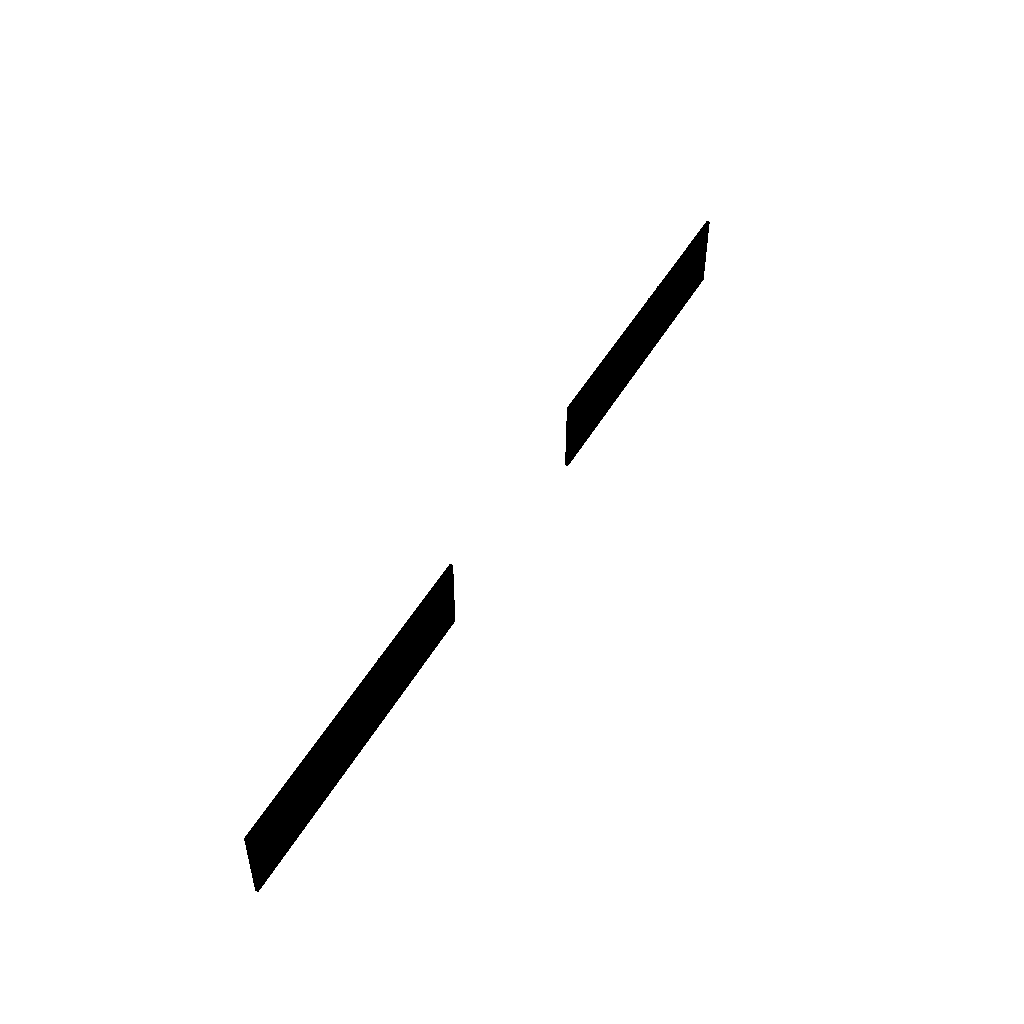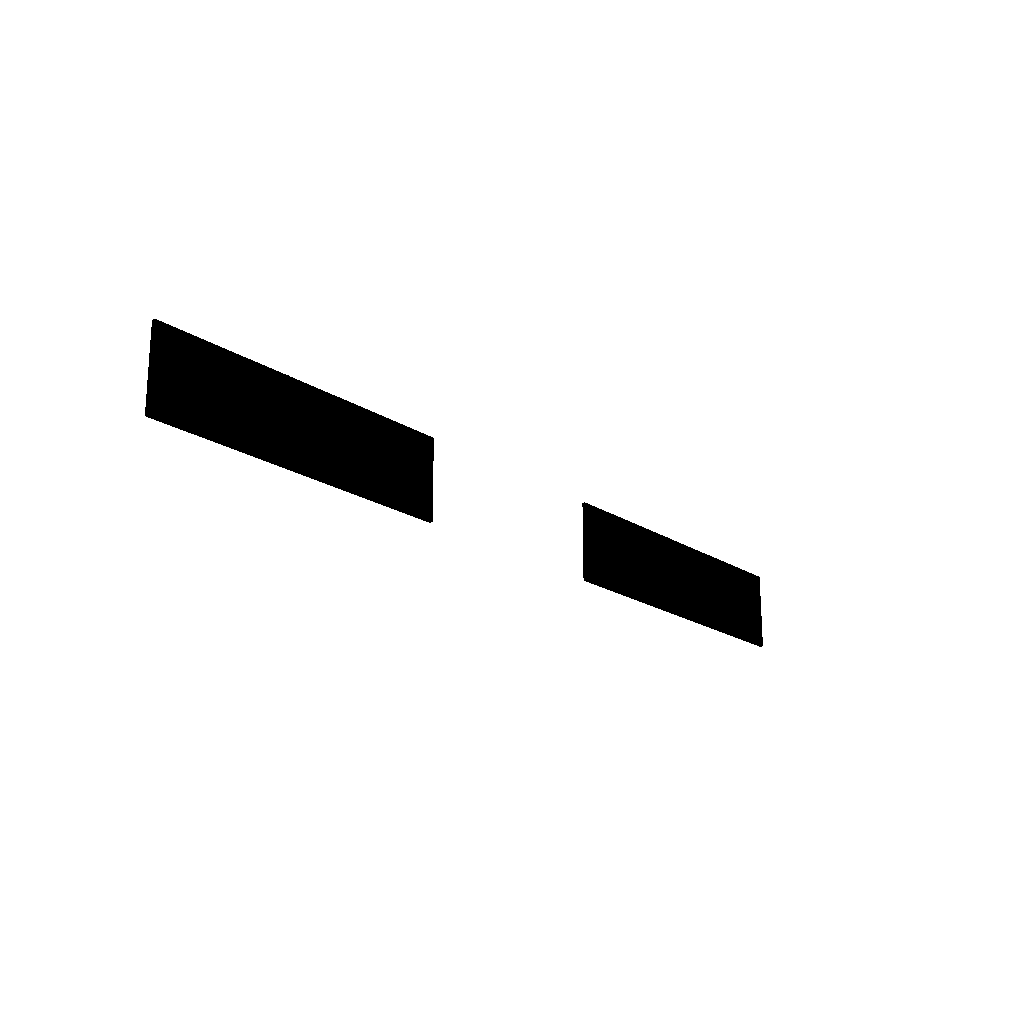
<metadata>
{"format":"obj","ext":"obj","renderer":"f3d","projection":"perspective","resolution":1024,"background":"white","views":[{"elev":48.4,"azim":118.9,"up":"+Y"},{"elev":-19.6,"azim":-50.1,"up":"+Y"}]}
</metadata>
<code>
v -1.4 1 0
v -5.4 2 0
v -5.4 1 0
v -1.4 2 0
v 5.4 1 0
v 1.4 2 0
v 1.4 1 0
v 5.4 2 0
v 5.405 0.995 0.02
v 1.395 0.995 -0.02
v 1.395 0.995 0.02
v 5.405 0.995 -0.02
v 5.405 1.005 -0.02
v 1.395 0.995 -0.02
v 5.405 0.995 -0.02
v 1.395 1.005 -0.02
v 5.395 1.005 0.02
v 1.405 1.005 -0.02
v 5.395 1.005 -0.02
v 1.405 1.005 0.02
v 5.395 1.245 0.02
v 1.405 1.245 -0.02
v 1.405 1.245 0.02
v 5.395 1.245 -0.02
v 5.395 1.255 -0.02
v 1.405 1.245 -0.02
v 5.395 1.245 -0.02
v 1.405 1.255 -0.02
v 5.395 1.255 0.02
v 1.405 1.255 -0.02
v 5.395 1.255 -0.02
v 1.405 1.255 0.02
v 5.395 1.495 0.02
v 1.405 1.495 -0.02
v 1.405 1.495 0.02
v 5.395 1.495 -0.02
v 5.395 1.505 -0.02
v 1.405 1.495 -0.02
v 5.395 1.495 -0.02
v 1.405 1.505 -0.02
v 5.395 1.505 0.02
v 1.405 1.505 -0.02
v 5.395 1.505 -0.02
v 1.405 1.505 0.02
v 5.395 1.745 0.02
v 1.405 1.745 -0.02
v 1.405 1.745 0.02
v 5.395 1.745 -0.02
v 5.395 1.755 -0.02
v 1.405 1.745 -0.02
v 5.395 1.745 -0.02
v 1.405 1.755 -0.02
v 5.395 1.755 0.02
v 1.405 1.755 -0.02
v 5.395 1.755 -0.02
v 1.405 1.755 0.02
v 5.4 1.995 0.02
v 1.4 1.995 -0.02
v 1.4 1.995 0.02
v 5.4 1.995 -0.02
v 5.405 2.005 -0.02
v 1.395 1.995 -0.02
v 5.405 1.995 -0.02
v 1.395 2.005 -0.02
v 5.405 2.005 0.02
v 1.395 2.005 -0.02
v 5.405 2.005 -0.02
v 1.395 2.005 0.02
v 5.405 1.995 -0.02
v 5.395 1.005 -0.02
v 5.405 1.005 -0.02
v 5.395 1.995 -0.02
v 5.395 1.005 0.02
v 5.395 1.995 -0.02
v 5.395 1.995 0.02
v 5.395 1.005 -0.02
v 5.405 0.995 0.02
v 5.405 2.005 -0.02
v 5.405 0.995 -0.02
v 5.405 2.005 0.02
v 4.905 2.005 -0.02
v 4.895 0.995 -0.02
v 4.905 0.995 -0.02
v 4.895 2.005 -0.02
v 4.895 0.995 0.02
v 4.895 2.005 -0.02
v 4.895 2.005 0.02
v 4.895 0.995 -0.02
v 4.905 0.995 0.02
v 4.905 2.005 -0.02
v 4.905 0.995 -0.02
v 4.905 2.005 0.02
v 4.655 2.005 -0.02
v 4.645 0.995 -0.02
v 4.655 0.995 -0.02
v 4.645 2.005 -0.02
v 4.645 0.995 0.02
v 4.645 2.005 -0.02
v 4.645 2.005 0.02
v 4.645 0.995 -0.02
v 4.655 0.995 0.02
v 4.655 2.005 -0.02
v 4.655 0.995 -0.02
v 4.655 2.005 0.02
v 4.405 2.005 -0.02
v 4.395 0.995 -0.02
v 4.405 0.995 -0.02
v 4.395 2.005 -0.02
v 4.395 0.995 0.02
v 4.395 2.005 -0.02
v 4.395 2.005 0.02
v 4.395 0.995 -0.02
v 4.405 0.995 0.02
v 4.405 2.005 -0.02
v 4.405 0.995 -0.02
v 4.405 2.005 0.02
v 3.905 2.005 -0.02
v 3.895 0.995 -0.02
v 3.905 0.995 -0.02
v 3.895 2.005 -0.02
v 3.895 0.995 0.02
v 3.895 2.005 -0.02
v 3.895 2.005 0.02
v 3.895 0.995 -0.02
v 3.905 0.995 0.02
v 3.905 2.005 -0.02
v 3.905 0.995 -0.02
v 3.905 2.005 0.02
v 5.155 2.005 -0.02
v 5.145 0.995 -0.02
v 5.155 0.995 -0.02
v 5.145 2.005 -0.02
v 5.145 0.995 0.023
v 5.145 2.005 -0.02
v 5.145 2.005 0.023
v 5.145 0.995 -0.02
v 5.155 0.995 0.023
v 5.155 2.005 -0.02
v 5.155 0.995 -0.02
v 5.155 2.005 0.023
v 3.905 2.005 -0.02
v 3.895 0.995 -0.02
v 3.905 0.995 -0.02
v 3.895 2.005 -0.02
v 3.895 0.995 0.02
v 3.895 2.005 -0.02
v 3.895 2.005 0.02
v 3.895 0.995 -0.02
v 3.905 0.995 0.02
v 3.905 2.005 -0.02
v 3.905 0.995 -0.02
v 3.905 2.005 0.02
v 3.905 2.005 -0.02
v 3.895 0.995 -0.02
v 3.905 0.995 -0.02
v 3.895 2.005 -0.02
v 3.895 0.995 0.02
v 3.895 2.005 -0.02
v 3.895 2.005 0.02
v 3.895 0.995 -0.02
v 3.905 0.995 0.02
v 3.905 2.005 -0.02
v 3.905 0.995 -0.02
v 3.905 2.005 0.02
v 3.155 2.005 -0.02
v 3.145 0.995 -0.02
v 3.155 0.995 -0.02
v 3.145 2.005 -0.02
v 3.145 0.995 0.029
v 3.145 2.005 -0.02
v 3.145 2.005 0.029
v 3.145 0.995 -0.02
v 3.155 0.995 0.029
v 3.155 2.005 -0.02
v 3.155 0.995 -0.02
v 3.155 2.005 0.029
v 2.905 2.005 -0.02
v 2.895 0.995 -0.021
v 2.905 0.995 -0.02
v 2.895 2.005 -0.021
v 2.895 0.995 0.026
v 2.895 2.005 -0.021
v 2.895 2.005 0.026
v 2.895 0.995 -0.021
v 2.905 0.995 0.026
v 2.905 2.005 -0.02
v 2.905 0.995 -0.02
v 2.905 2.005 0.026
v 2.655 2.005 -0.02
v 2.645 0.995 -0.02
v 2.655 0.995 -0.02
v 2.645 2.005 -0.02
v 2.645 0.995 0.023
v 2.645 2.005 -0.02
v 2.645 2.005 0.023
v 2.645 0.995 -0.02
v 2.655 0.995 0.023
v 2.655 2.005 -0.02
v 2.655 0.995 -0.02
v 2.655 2.005 0.023
v 2.405 2.005 -0.02
v 2.395 0.995 -0.02
v 2.405 0.995 -0.02
v 2.395 2.005 -0.02
v 2.395 0.995 0.02
v 2.395 2.005 -0.02
v 2.395 2.005 0.02
v 2.395 0.995 -0.02
v 2.405 0.995 0.02
v 2.405 2.005 -0.02
v 2.405 0.995 -0.02
v 2.405 2.005 0.02
v 4.155 2.005 -0.02
v 4.145 0.995 -0.02
v 4.155 0.995 -0.02
v 4.145 2.005 -0.02
v 4.145 0.995 0.02
v 4.145 2.005 -0.02
v 4.145 2.005 0.02
v 4.145 0.995 -0.02
v 4.155 0.995 0.02
v 4.155 2.005 -0.02
v 4.155 0.995 -0.02
v 4.155 2.005 0.02
v 3.905 2.005 -0.02
v 3.895 0.995 -0.02
v 3.905 0.995 -0.02
v 3.895 2.005 -0.02
v 3.895 0.995 0.02
v 3.895 2.005 -0.02
v 3.895 2.005 0.02
v 3.895 0.995 -0.02
v 3.905 0.995 0.02
v 3.905 2.005 -0.02
v 3.905 0.995 -0.02
v 3.905 2.005 0.02
v 3.655 2.005 -0.02
v 3.645 0.995 -0.02
v 3.655 0.995 -0.02
v 3.645 2.005 -0.02
v 3.645 0.995 0.02
v 3.645 2.005 -0.02
v 3.645 2.005 0.02
v 3.645 0.995 -0.02
v 3.655 0.995 0.02
v 3.655 2.005 -0.02
v 3.655 0.995 -0.02
v 3.655 2.005 0.02
v 3.405 2.005 -0.02
v 3.395 0.995 -0.02
v 3.405 0.995 -0.02
v 3.395 2.005 -0.02
v 3.395 0.995 0.02
v 3.395 2.005 -0.02
v 3.395 2.005 0.02
v 3.395 0.995 -0.02
v 3.405 0.995 0.02
v 3.405 2.005 -0.02
v 3.405 0.995 -0.02
v 3.405 2.005 0.02
v 1.655 2.005 -0.02
v 1.645 0.995 -0.02
v 1.655 0.995 -0.02
v 1.645 2.005 -0.02
v 1.645 0.995 0.02
v 1.645 2.005 -0.02
v 1.645 2.005 0.02
v 1.645 0.995 -0.02
v 1.655 0.995 0.02
v 1.655 2.005 -0.02
v 1.655 0.995 -0.02
v 1.655 2.005 0.02
v 1.905 2.005 -0.02
v 1.895 0.995 -0.02
v 1.905 0.995 -0.02
v 1.895 2.005 -0.02
v 1.895 0.995 0.02
v 1.895 2.005 -0.02
v 1.895 2.005 0.02
v 1.895 0.995 -0.02
v 1.905 0.995 0.02
v 1.905 2.005 -0.02
v 1.905 0.995 -0.02
v 1.905 2.005 0.02
v 2.155 2.005 -0.02
v 2.145 0.995 -0.02
v 2.155 0.995 -0.02
v 2.145 2.005 -0.02
v 2.145 0.995 0.02
v 2.145 2.005 -0.02
v 2.145 2.005 0.02
v 2.145 0.995 -0.02
v 2.155 0.995 0.02
v 2.155 2.005 -0.02
v 2.155 0.995 -0.02
v 2.155 2.005 0.02
v 1.405 1.995 -0.02
v 1.395 1.005 -0.02
v 1.405 1.005 -0.02
v 1.395 1.995 -0.02
v 1.395 0.995 0.02
v 1.395 2.005 -0.02
v 1.395 2.005 0.02
v 1.395 0.995 -0.02
v 1.405 1.005 0.02
v 1.405 1.995 -0.02
v 1.405 1.005 -0.02
v 1.405 1.995 0.02
v -1.395 0.995 0.02
v -5.405 0.995 -0.02
v -5.405 0.995 0.02
v -1.395 0.995 -0.02
v -1.395 1.005 -0.02
v -5.405 0.995 -0.02
v -1.395 0.995 -0.02
v -5.405 1.005 -0.02
v -1.405 1.005 0.02
v -5.395 1.005 -0.02
v -1.405 1.005 -0.02
v -5.395 1.005 0.02
v -1.405 1.245 0.02
v -5.395 1.245 -0.02
v -5.395 1.245 0.02
v -1.405 1.245 -0.02
v -1.405 1.255 -0.02
v -5.395 1.245 -0.02
v -1.405 1.245 -0.02
v -5.395 1.255 -0.02
v -1.405 1.255 0.02
v -5.395 1.255 -0.02
v -1.405 1.255 -0.02
v -5.395 1.255 0.02
v -1.405 1.495 0.02
v -5.395 1.495 -0.02
v -5.395 1.495 0.02
v -1.405 1.495 -0.02
v -1.405 1.505 -0.02
v -5.395 1.495 -0.02
v -1.405 1.495 -0.02
v -5.395 1.505 -0.02
v -1.405 1.505 0.02
v -5.395 1.505 -0.02
v -1.405 1.505 -0.02
v -5.395 1.505 0.02
v -1.405 1.745 0.02
v -5.395 1.745 -0.02
v -5.395 1.745 0.02
v -1.405 1.745 -0.02
v -1.405 1.755 -0.02
v -5.395 1.745 -0.02
v -1.405 1.745 -0.02
v -5.395 1.755 -0.02
v -1.405 1.755 0.02
v -5.395 1.755 -0.02
v -1.405 1.755 -0.02
v -5.395 1.755 0.02
v -1.4 1.995 0.02
v -5.4 1.995 -0.02
v -5.4 1.995 0.02
v -1.4 1.995 -0.02
v -1.395 2.005 -0.02
v -5.405 1.995 -0.02
v -1.395 1.995 -0.02
v -5.405 2.005 -0.02
v -1.395 2.005 0.02
v -5.405 2.005 -0.02
v -1.395 2.005 -0.02
v -5.405 2.005 0.02
v -1.395 1.995 -0.02
v -1.405 1.005 -0.02
v -1.395 1.005 -0.02
v -1.405 1.995 -0.02
v -1.405 1.005 0.02
v -1.405 1.995 -0.02
v -1.405 1.995 0.02
v -1.405 1.005 -0.02
v -1.395 0.995 0.02
v -1.395 2.005 -0.02
v -1.395 0.995 -0.02
v -1.395 2.005 0.02
v -1.895 2.005 -0.02
v -1.905 0.995 -0.02
v -1.895 0.995 -0.02
v -1.905 2.005 -0.02
v -1.905 0.995 0.02
v -1.905 2.005 -0.02
v -1.905 2.005 0.02
v -1.905 0.995 -0.02
v -1.895 0.995 0.02
v -1.895 2.005 -0.02
v -1.895 0.995 -0.02
v -1.895 2.005 0.02
v -2.145 2.005 -0.02
v -2.155 0.995 -0.02
v -2.145 0.995 -0.02
v -2.155 2.005 -0.02
v -2.155 0.995 0.02
v -2.155 2.005 -0.02
v -2.155 2.005 0.02
v -2.155 0.995 -0.02
v -2.145 0.995 0.02
v -2.145 2.005 -0.02
v -2.145 0.995 -0.02
v -2.145 2.005 0.02
v -2.395 2.005 -0.02
v -2.405 0.995 -0.02
v -2.395 0.995 -0.02
v -2.405 2.005 -0.02
v -2.405 0.995 0.02
v -2.405 2.005 -0.02
v -2.405 2.005 0.02
v -2.405 0.995 -0.02
v -2.395 0.995 0.02
v -2.395 2.005 -0.02
v -2.395 0.995 -0.02
v -2.395 2.005 0.02
v -2.895 2.005 -0.02
v -2.905 0.995 -0.02
v -2.895 0.995 -0.02
v -2.905 2.005 -0.02
v -2.905 0.995 0.02
v -2.905 2.005 -0.02
v -2.905 2.005 0.02
v -2.905 0.995 -0.02
v -2.895 0.995 0.02
v -2.895 2.005 -0.02
v -2.895 0.995 -0.02
v -2.895 2.005 0.02
v -1.645 2.005 -0.02
v -1.655 0.995 -0.02
v -1.645 0.995 -0.02
v -1.655 2.005 -0.02
v -1.655 0.995 0.023
v -1.655 2.005 -0.02
v -1.655 2.005 0.023
v -1.655 0.995 -0.02
v -1.645 0.995 0.023
v -1.645 2.005 -0.02
v -1.645 0.995 -0.02
v -1.645 2.005 0.023
v -2.895 2.005 -0.02
v -2.905 0.995 -0.02
v -2.895 0.995 -0.02
v -2.905 2.005 -0.02
v -2.905 0.995 0.02
v -2.905 2.005 -0.02
v -2.905 2.005 0.02
v -2.905 0.995 -0.02
v -2.895 0.995 0.02
v -2.895 2.005 -0.02
v -2.895 0.995 -0.02
v -2.895 2.005 0.02
v -2.895 2.005 -0.02
v -2.905 0.995 -0.02
v -2.895 0.995 -0.02
v -2.905 2.005 -0.02
v -2.905 0.995 0.02
v -2.905 2.005 -0.02
v -2.905 2.005 0.02
v -2.905 0.995 -0.02
v -2.895 0.995 0.02
v -2.895 2.005 -0.02
v -2.895 0.995 -0.02
v -2.895 2.005 0.02
v -3.645 2.005 -0.02
v -3.655 0.995 -0.02
v -3.645 0.995 -0.02
v -3.655 2.005 -0.02
v -3.655 0.995 0.029
v -3.655 2.005 -0.02
v -3.655 2.005 0.029
v -3.655 0.995 -0.02
v -3.645 0.995 0.029
v -3.645 2.005 -0.02
v -3.645 0.995 -0.02
v -3.645 2.005 0.029
v -3.895 2.005 -0.02
v -3.905 0.995 -0.021
v -3.895 0.995 -0.02
v -3.905 2.005 -0.021
v -3.905 0.995 0.026
v -3.905 2.005 -0.021
v -3.905 2.005 0.026
v -3.905 0.995 -0.021
v -3.895 0.995 0.026
v -3.895 2.005 -0.02
v -3.895 0.995 -0.02
v -3.895 2.005 0.026
v -4.145 2.005 -0.02
v -4.155 0.995 -0.02
v -4.145 0.995 -0.02
v -4.155 2.005 -0.02
v -4.155 0.995 0.023
v -4.155 2.005 -0.02
v -4.155 2.005 0.023
v -4.155 0.995 -0.02
v -4.145 0.995 0.023
v -4.145 2.005 -0.02
v -4.145 0.995 -0.02
v -4.145 2.005 0.023
v -4.395 2.005 -0.02
v -4.405 0.995 -0.02
v -4.395 0.995 -0.02
v -4.405 2.005 -0.02
v -4.405 0.995 0.02
v -4.405 2.005 -0.02
v -4.405 2.005 0.02
v -4.405 0.995 -0.02
v -4.395 0.995 0.02
v -4.395 2.005 -0.02
v -4.395 0.995 -0.02
v -4.395 2.005 0.02
v -2.645 2.005 -0.02
v -2.655 0.995 -0.02
v -2.645 0.995 -0.02
v -2.655 2.005 -0.02
v -2.655 0.995 0.02
v -2.655 2.005 -0.02
v -2.655 2.005 0.02
v -2.655 0.995 -0.02
v -2.645 0.995 0.02
v -2.645 2.005 -0.02
v -2.645 0.995 -0.02
v -2.645 2.005 0.02
v -2.895 2.005 -0.02
v -2.905 0.995 -0.02
v -2.895 0.995 -0.02
v -2.905 2.005 -0.02
v -2.905 0.995 0.02
v -2.905 2.005 -0.02
v -2.905 2.005 0.02
v -2.905 0.995 -0.02
v -2.895 0.995 0.02
v -2.895 2.005 -0.02
v -2.895 0.995 -0.02
v -2.895 2.005 0.02
v -3.145 2.005 -0.02
v -3.155 0.995 -0.02
v -3.145 0.995 -0.02
v -3.155 2.005 -0.02
v -3.155 0.995 0.02
v -3.155 2.005 -0.02
v -3.155 2.005 0.02
v -3.155 0.995 -0.02
v -3.145 0.995 0.02
v -3.145 2.005 -0.02
v -3.145 0.995 -0.02
v -3.145 2.005 0.02
v -3.395 2.005 -0.02
v -3.405 0.995 -0.02
v -3.395 0.995 -0.02
v -3.405 2.005 -0.02
v -3.405 0.995 0.02
v -3.405 2.005 -0.02
v -3.405 2.005 0.02
v -3.405 0.995 -0.02
v -3.395 0.995 0.02
v -3.395 2.005 -0.02
v -3.395 0.995 -0.02
v -3.395 2.005 0.02
v -5.145 2.005 -0.02
v -5.155 0.995 -0.02
v -5.145 0.995 -0.02
v -5.155 2.005 -0.02
v -5.155 0.995 0.02
v -5.155 2.005 -0.02
v -5.155 2.005 0.02
v -5.155 0.995 -0.02
v -5.145 0.995 0.02
v -5.145 2.005 -0.02
v -5.145 0.995 -0.02
v -5.145 2.005 0.02
v -4.895 2.005 -0.02
v -4.905 0.995 -0.02
v -4.895 0.995 -0.02
v -4.905 2.005 -0.02
v -4.905 0.995 0.02
v -4.905 2.005 -0.02
v -4.905 2.005 0.02
v -4.905 0.995 -0.02
v -4.895 0.995 0.02
v -4.895 2.005 -0.02
v -4.895 0.995 -0.02
v -4.895 2.005 0.02
v -4.645 2.005 -0.02
v -4.655 0.995 -0.02
v -4.645 0.995 -0.02
v -4.655 2.005 -0.02
v -4.655 0.995 0.02
v -4.655 2.005 -0.02
v -4.655 2.005 0.02
v -4.655 0.995 -0.02
v -4.645 0.995 0.02
v -4.645 2.005 -0.02
v -4.645 0.995 -0.02
v -4.645 2.005 0.02
v -5.395 1.995 -0.02
v -5.405 1.005 -0.02
v -5.395 1.005 -0.02
v -5.405 1.995 -0.02
v -5.405 0.995 0.02
v -5.405 2.005 -0.02
v -5.405 2.005 0.02
v -5.405 0.995 -0.02
v -5.395 1.005 0.02
v -5.395 1.995 -0.02
v -5.395 1.005 -0.02
v -5.395 1.995 0.02
g FusumaPaper
f 2 1 3
f 1 2 4
f 6 5 7
f 5 6 8
g FusumaBoard
f 10 9 11
f 12 9 10
f 14 13 15
f 16 13 14
f 18 17 19
f 20 17 18
f 22 21 23
f 24 21 22
f 26 25 27
f 28 25 26
f 30 29 31
f 32 29 30
f 34 33 35
f 36 33 34
f 38 37 39
f 40 37 38
f 42 41 43
f 44 41 42
f 46 45 47
f 48 45 46
f 50 49 51
f 52 49 50
f 54 53 55
f 56 53 54
f 58 57 59
f 60 57 58
f 62 61 63
f 64 61 62
f 66 65 67
f 68 65 66
f 70 69 71
f 72 69 70
f 74 73 75
f 76 73 74
f 78 77 79
f 80 77 78
f 82 81 83
f 84 81 82
f 86 85 87
f 88 85 86
f 90 89 91
f 92 89 90
f 94 93 95
f 96 93 94
f 98 97 99
f 100 97 98
f 102 101 103
f 104 101 102
f 106 105 107
f 108 105 106
f 110 109 111
f 112 109 110
f 114 113 115
f 116 113 114
f 118 117 119
f 120 117 118
f 122 121 123
f 124 121 122
f 126 125 127
f 128 125 126
f 130 129 131
f 132 129 130
f 134 133 135
f 136 133 134
f 138 137 139
f 140 137 138
f 142 141 143
f 144 141 142
f 146 145 147
f 148 145 146
f 150 149 151
f 152 149 150
f 154 153 155
f 156 153 154
f 158 157 159
f 160 157 158
f 162 161 163
f 164 161 162
f 166 165 167
f 168 165 166
f 170 169 171
f 172 169 170
f 174 173 175
f 176 173 174
f 178 177 179
f 180 177 178
f 182 181 183
f 184 181 182
f 186 185 187
f 188 185 186
f 190 189 191
f 192 189 190
f 194 193 195
f 196 193 194
f 198 197 199
f 200 197 198
f 202 201 203
f 204 201 202
f 206 205 207
f 208 205 206
f 210 209 211
f 212 209 210
f 214 213 215
f 216 213 214
f 218 217 219
f 220 217 218
f 222 221 223
f 224 221 222
f 226 225 227
f 228 225 226
f 230 229 231
f 232 229 230
f 234 233 235
f 236 233 234
f 238 237 239
f 240 237 238
f 242 241 243
f 244 241 242
f 246 245 247
f 248 245 246
f 250 249 251
f 252 249 250
f 254 253 255
f 256 253 254
f 258 257 259
f 260 257 258
f 262 261 263
f 264 261 262
f 266 265 267
f 268 265 266
f 270 269 271
f 272 269 270
f 274 273 275
f 276 273 274
f 278 277 279
f 280 277 278
f 282 281 283
f 284 281 282
f 286 285 287
f 288 285 286
f 290 289 291
f 292 289 290
f 294 293 295
f 296 293 294
f 298 297 299
f 300 297 298
f 302 301 303
f 304 301 302
f 306 305 307
f 308 305 306
f 310 309 311
f 312 309 310
f 314 313 315
f 316 313 314
f 318 317 319
f 320 317 318
f 322 321 323
f 324 321 322
f 326 325 327
f 328 325 326
f 330 329 331
f 332 329 330
f 334 333 335
f 336 333 334
f 338 337 339
f 340 337 338
f 342 341 343
f 344 341 342
f 346 345 347
f 348 345 346
f 350 349 351
f 352 349 350
f 354 353 355
f 356 353 354
f 358 357 359
f 360 357 358
f 362 361 363
f 364 361 362
f 366 365 367
f 368 365 366
f 370 369 371
f 372 369 370
f 374 373 375
f 376 373 374
f 378 377 379
f 380 377 378
f 382 381 383
f 384 381 382
f 386 385 387
f 388 385 386
f 390 389 391
f 392 389 390
f 394 393 395
f 396 393 394
f 398 397 399
f 400 397 398
f 402 401 403
f 404 401 402
f 406 405 407
f 408 405 406
f 410 409 411
f 412 409 410
f 414 413 415
f 416 413 414
f 418 417 419
f 420 417 418
f 422 421 423
f 424 421 422
f 426 425 427
f 428 425 426
f 430 429 431
f 432 429 430
f 434 433 435
f 436 433 434
f 438 437 439
f 440 437 438
f 442 441 443
f 444 441 442
f 446 445 447
f 448 445 446
f 450 449 451
f 452 449 450
f 454 453 455
f 456 453 454
f 458 457 459
f 460 457 458
f 462 461 463
f 464 461 462
f 466 465 467
f 468 465 466
f 470 469 471
f 472 469 470
f 474 473 475
f 476 473 474
f 478 477 479
f 480 477 478
f 482 481 483
f 484 481 482
f 486 485 487
f 488 485 486
f 490 489 491
f 492 489 490
f 494 493 495
f 496 493 494
f 498 497 499
f 500 497 498
f 502 501 503
f 504 501 502
f 506 505 507
f 508 505 506
f 510 509 511
f 512 509 510
f 514 513 515
f 516 513 514
f 518 517 519
f 520 517 518
f 522 521 523
f 524 521 522
f 526 525 527
f 528 525 526
f 530 529 531
f 532 529 530
f 534 533 535
f 536 533 534
f 538 537 539
f 540 537 538
f 542 541 543
f 544 541 542
f 546 545 547
f 548 545 546
f 550 549 551
f 552 549 550
f 554 553 555
f 556 553 554
f 558 557 559
f 560 557 558
f 562 561 563
f 564 561 562
f 566 565 567
f 568 565 566
f 570 569 571
f 572 569 570
f 574 573 575
f 576 573 574
f 578 577 579
f 580 577 578
f 582 581 583
f 584 581 582
f 586 585 587
f 588 585 586
f 590 589 591
f 592 589 590
f 594 593 595
f 596 593 594
f 598 597 599
f 600 597 598
f 602 601 603
f 604 601 602
f 606 605 607
f 608 605 606

</code>
